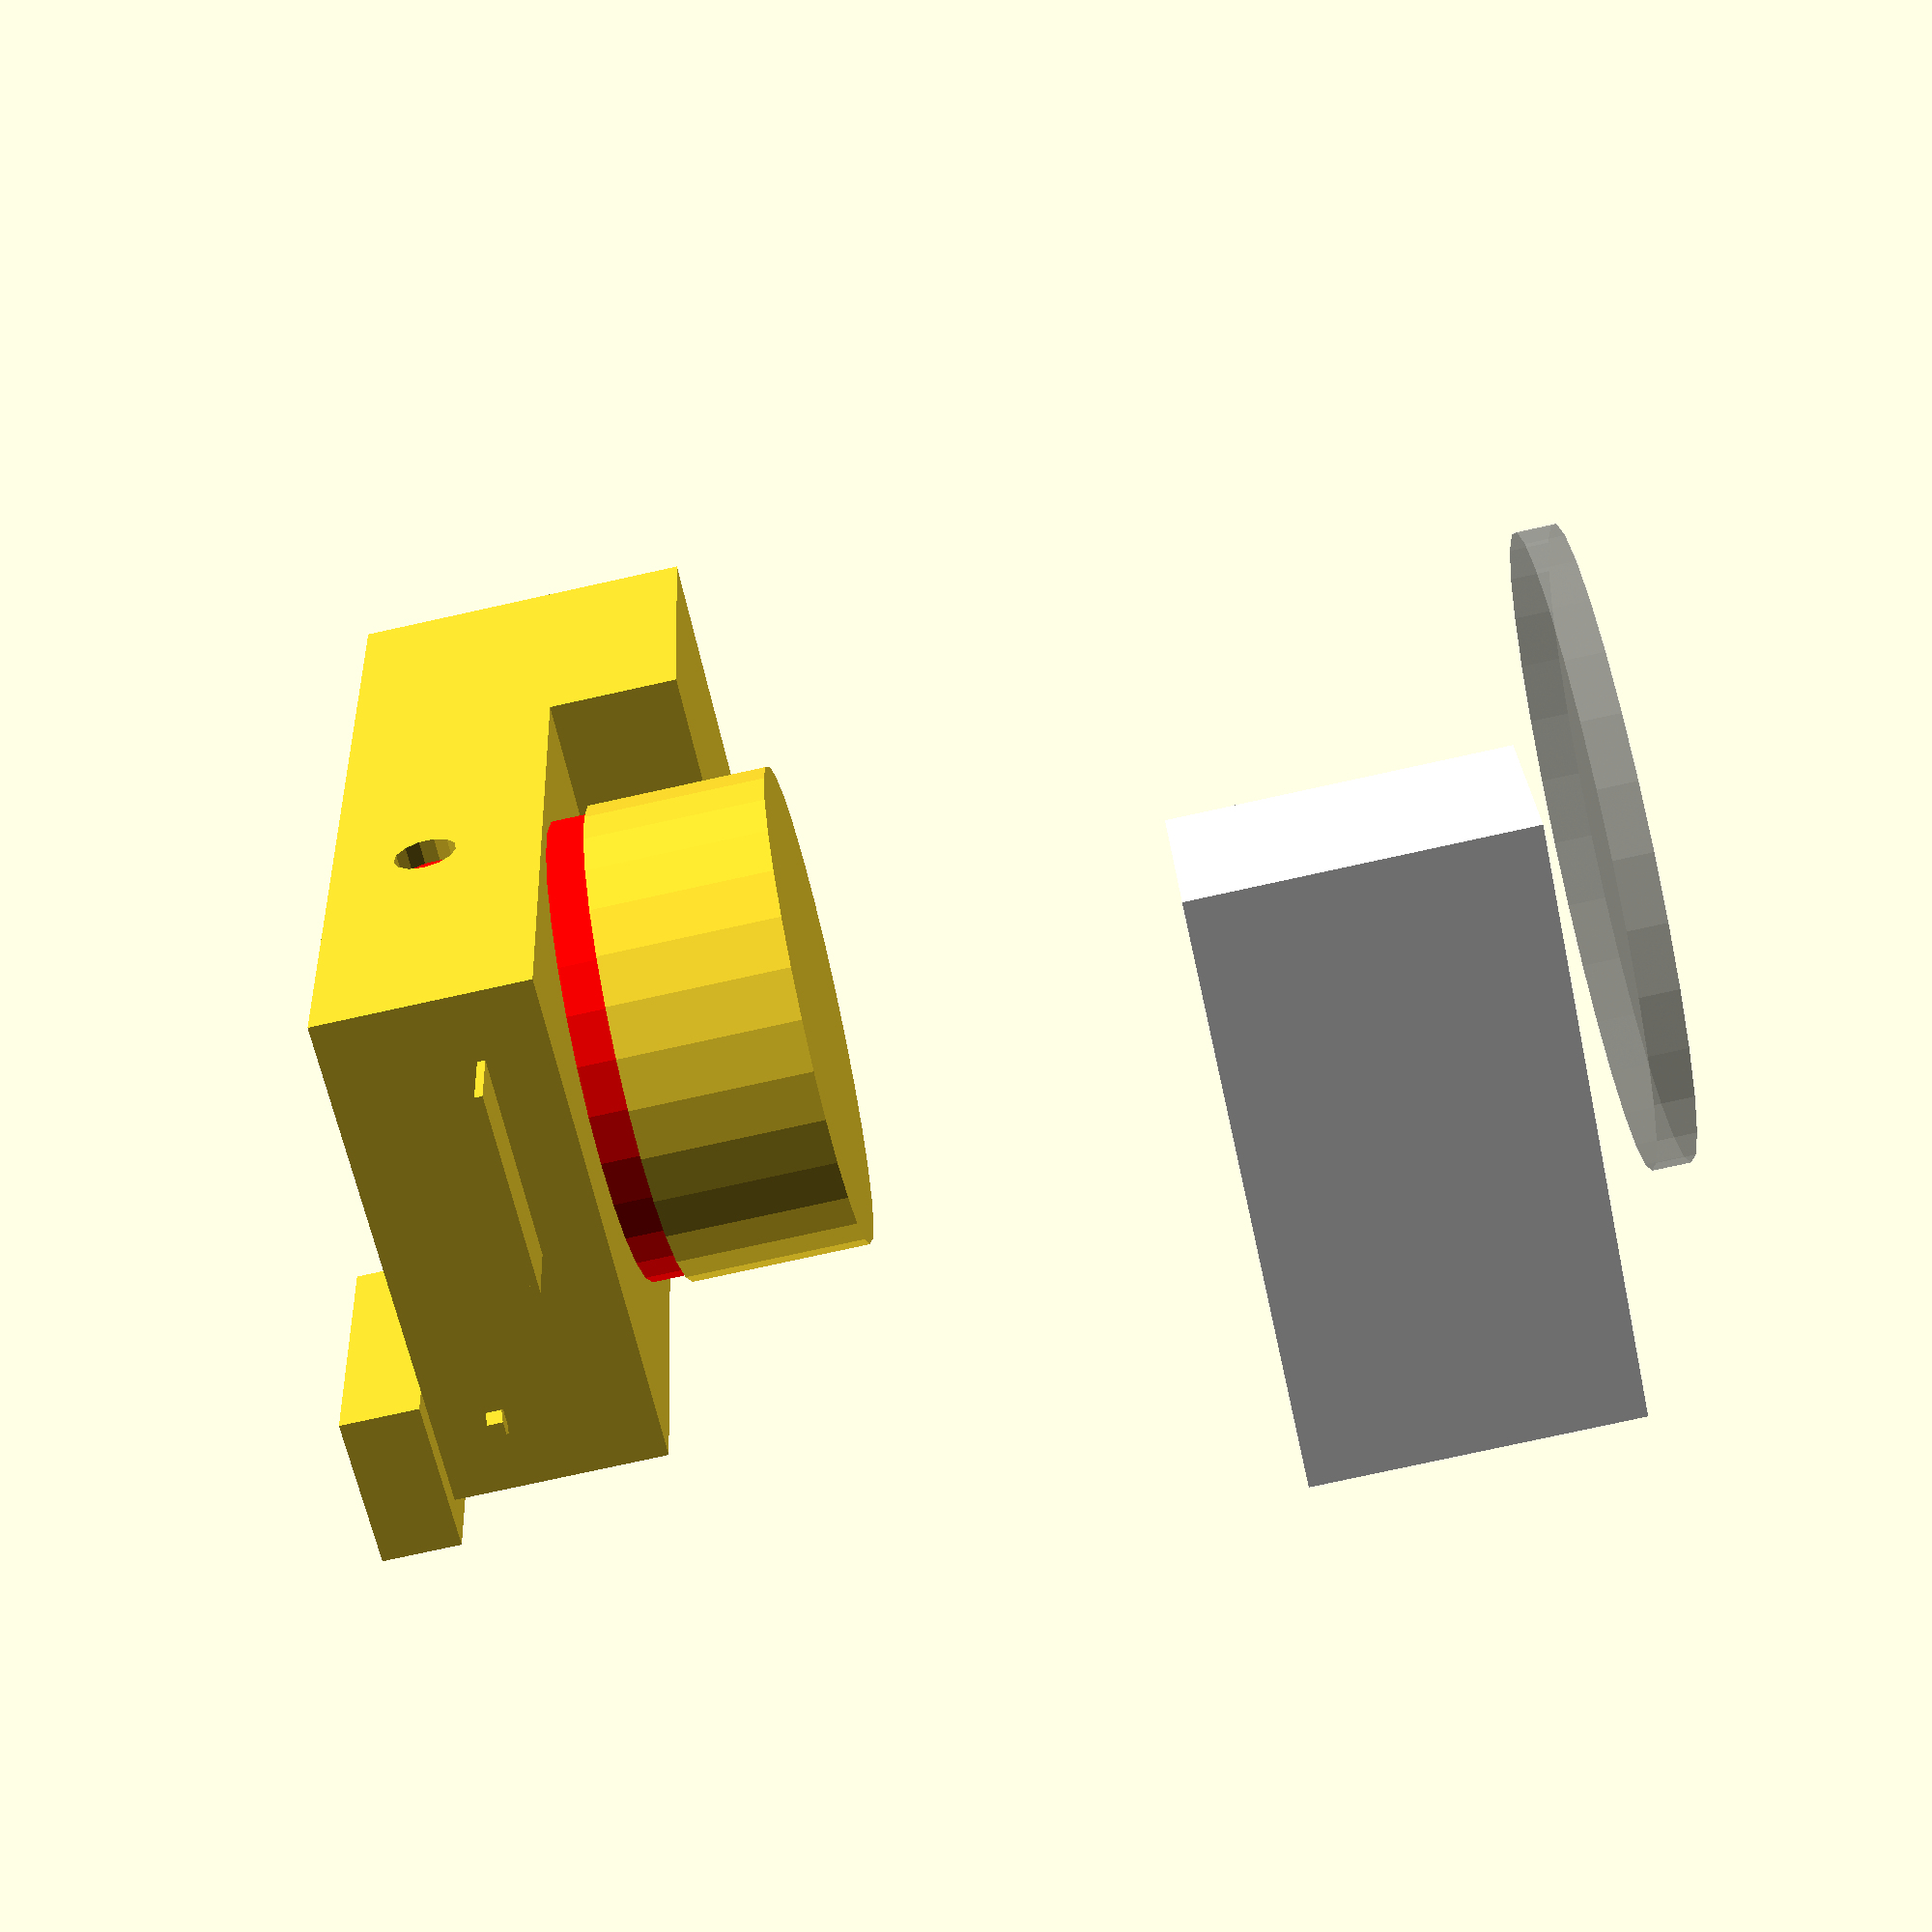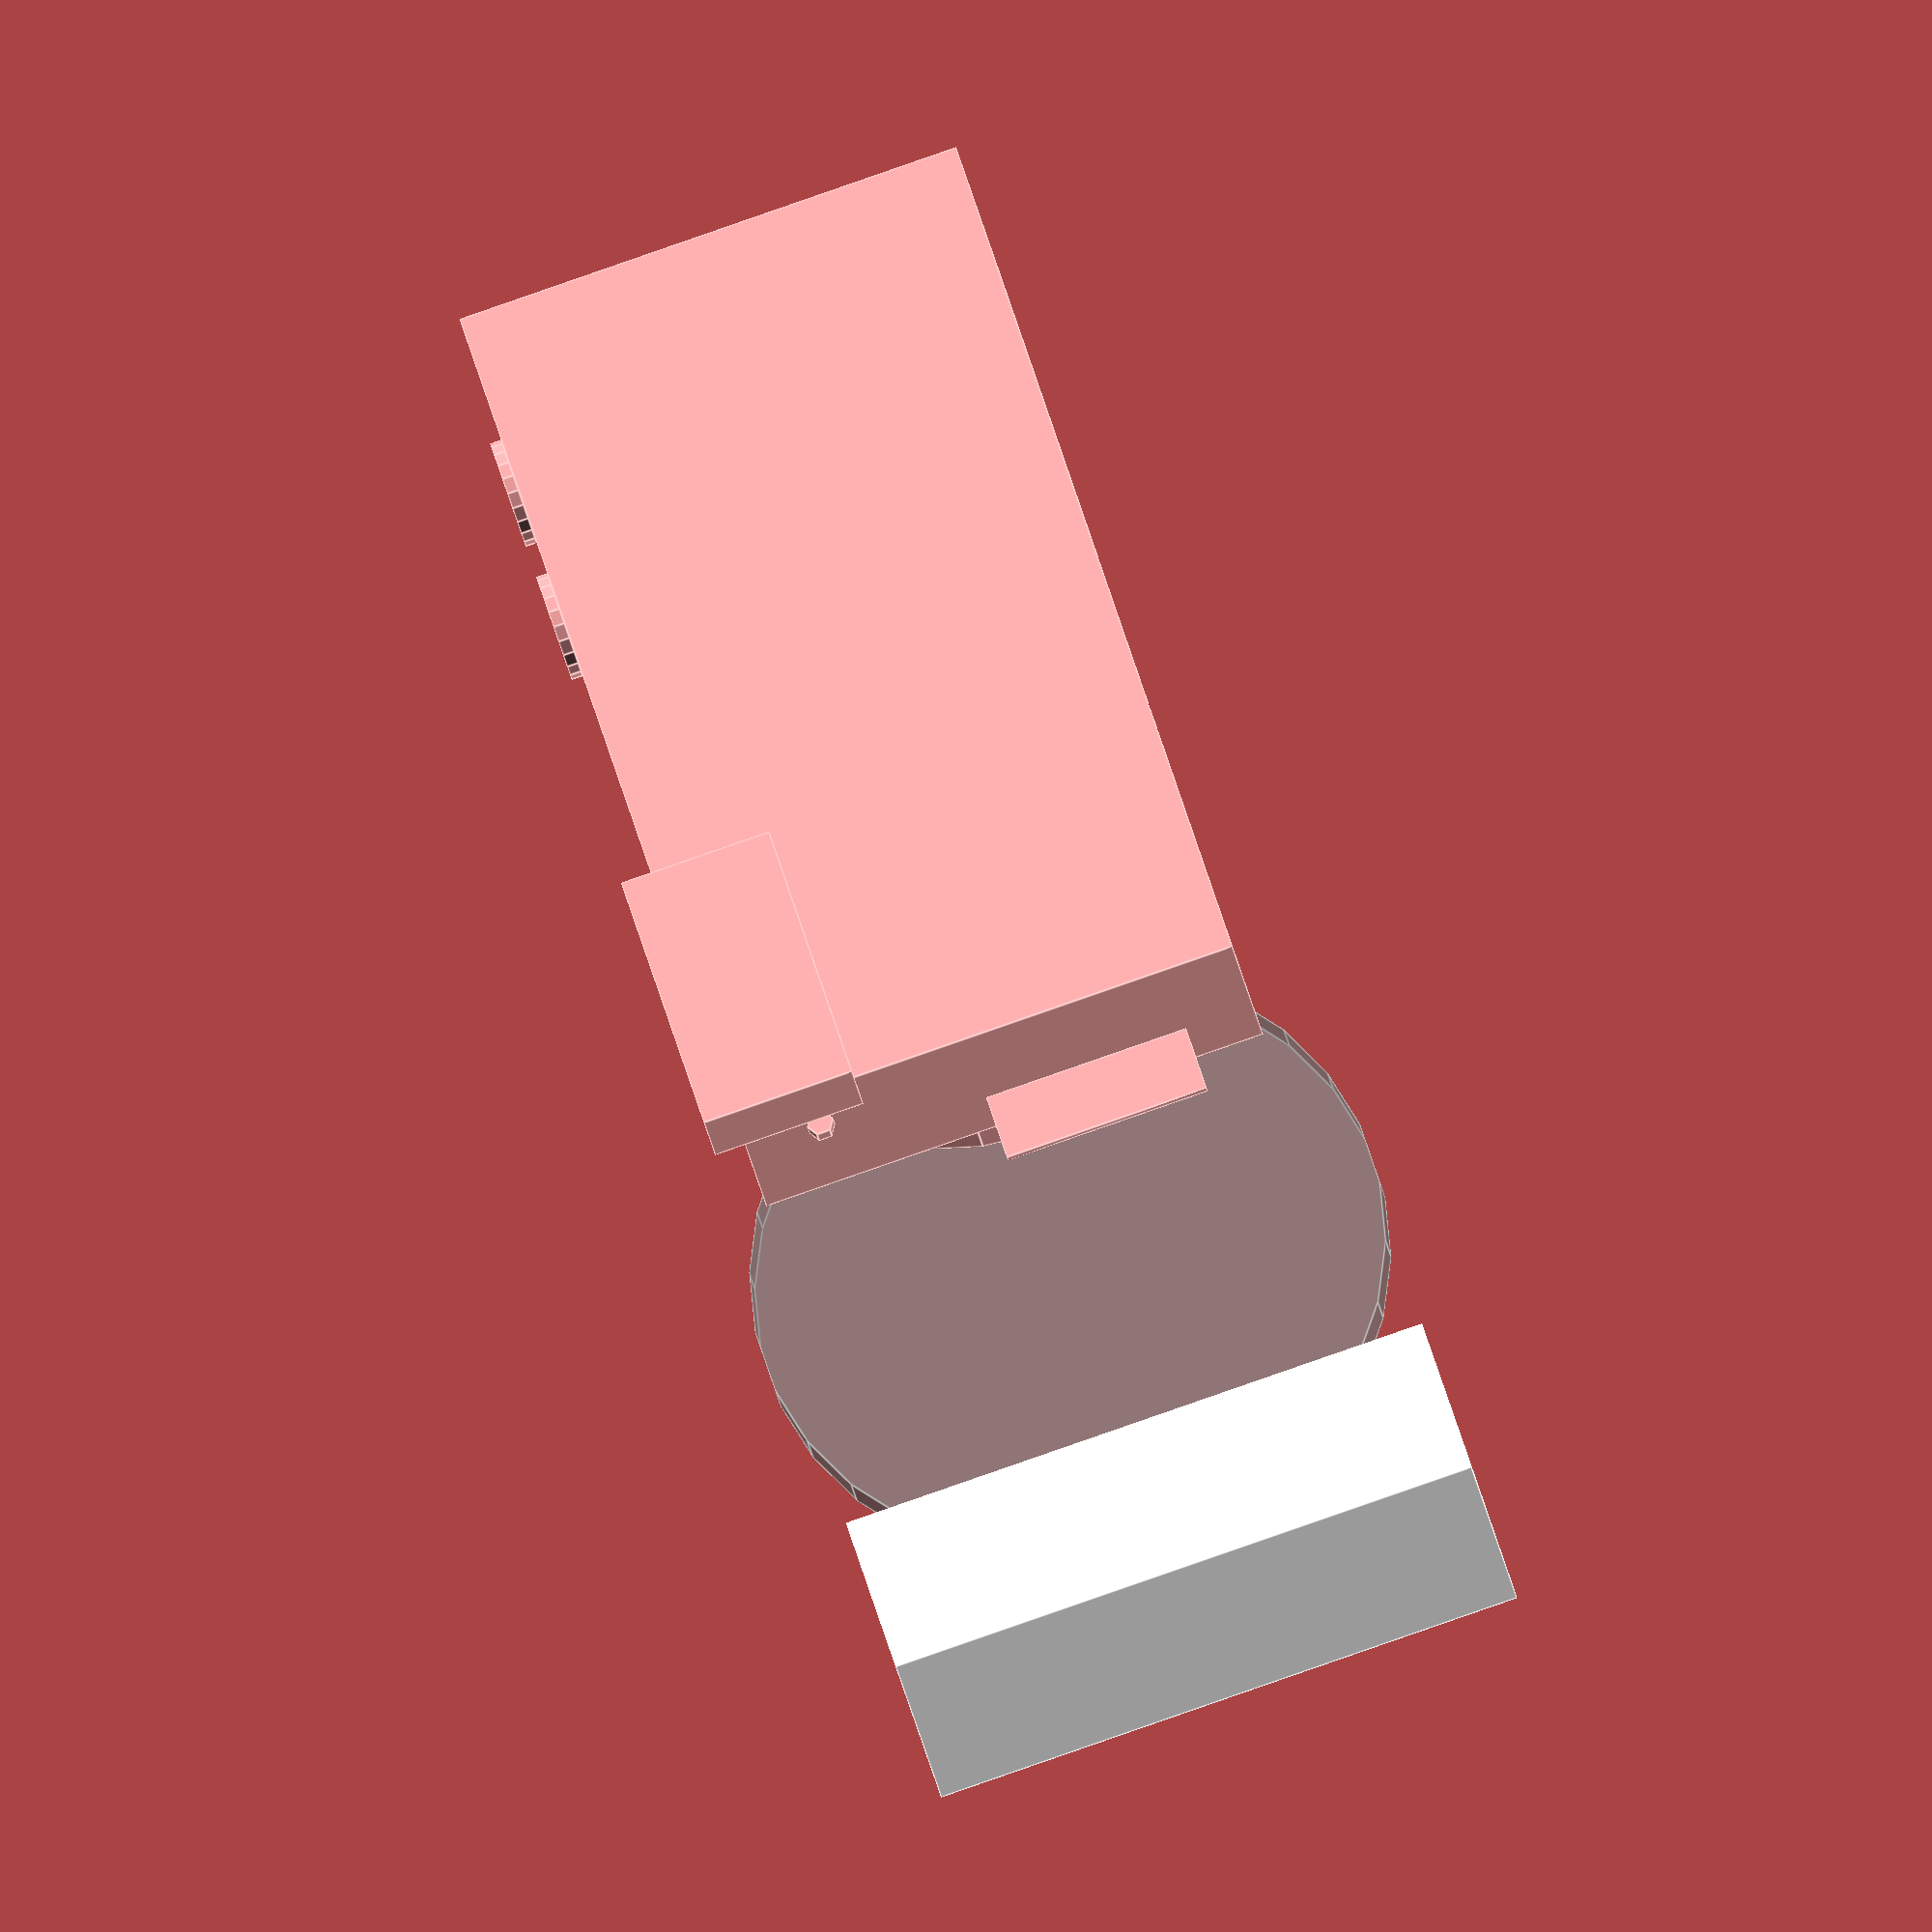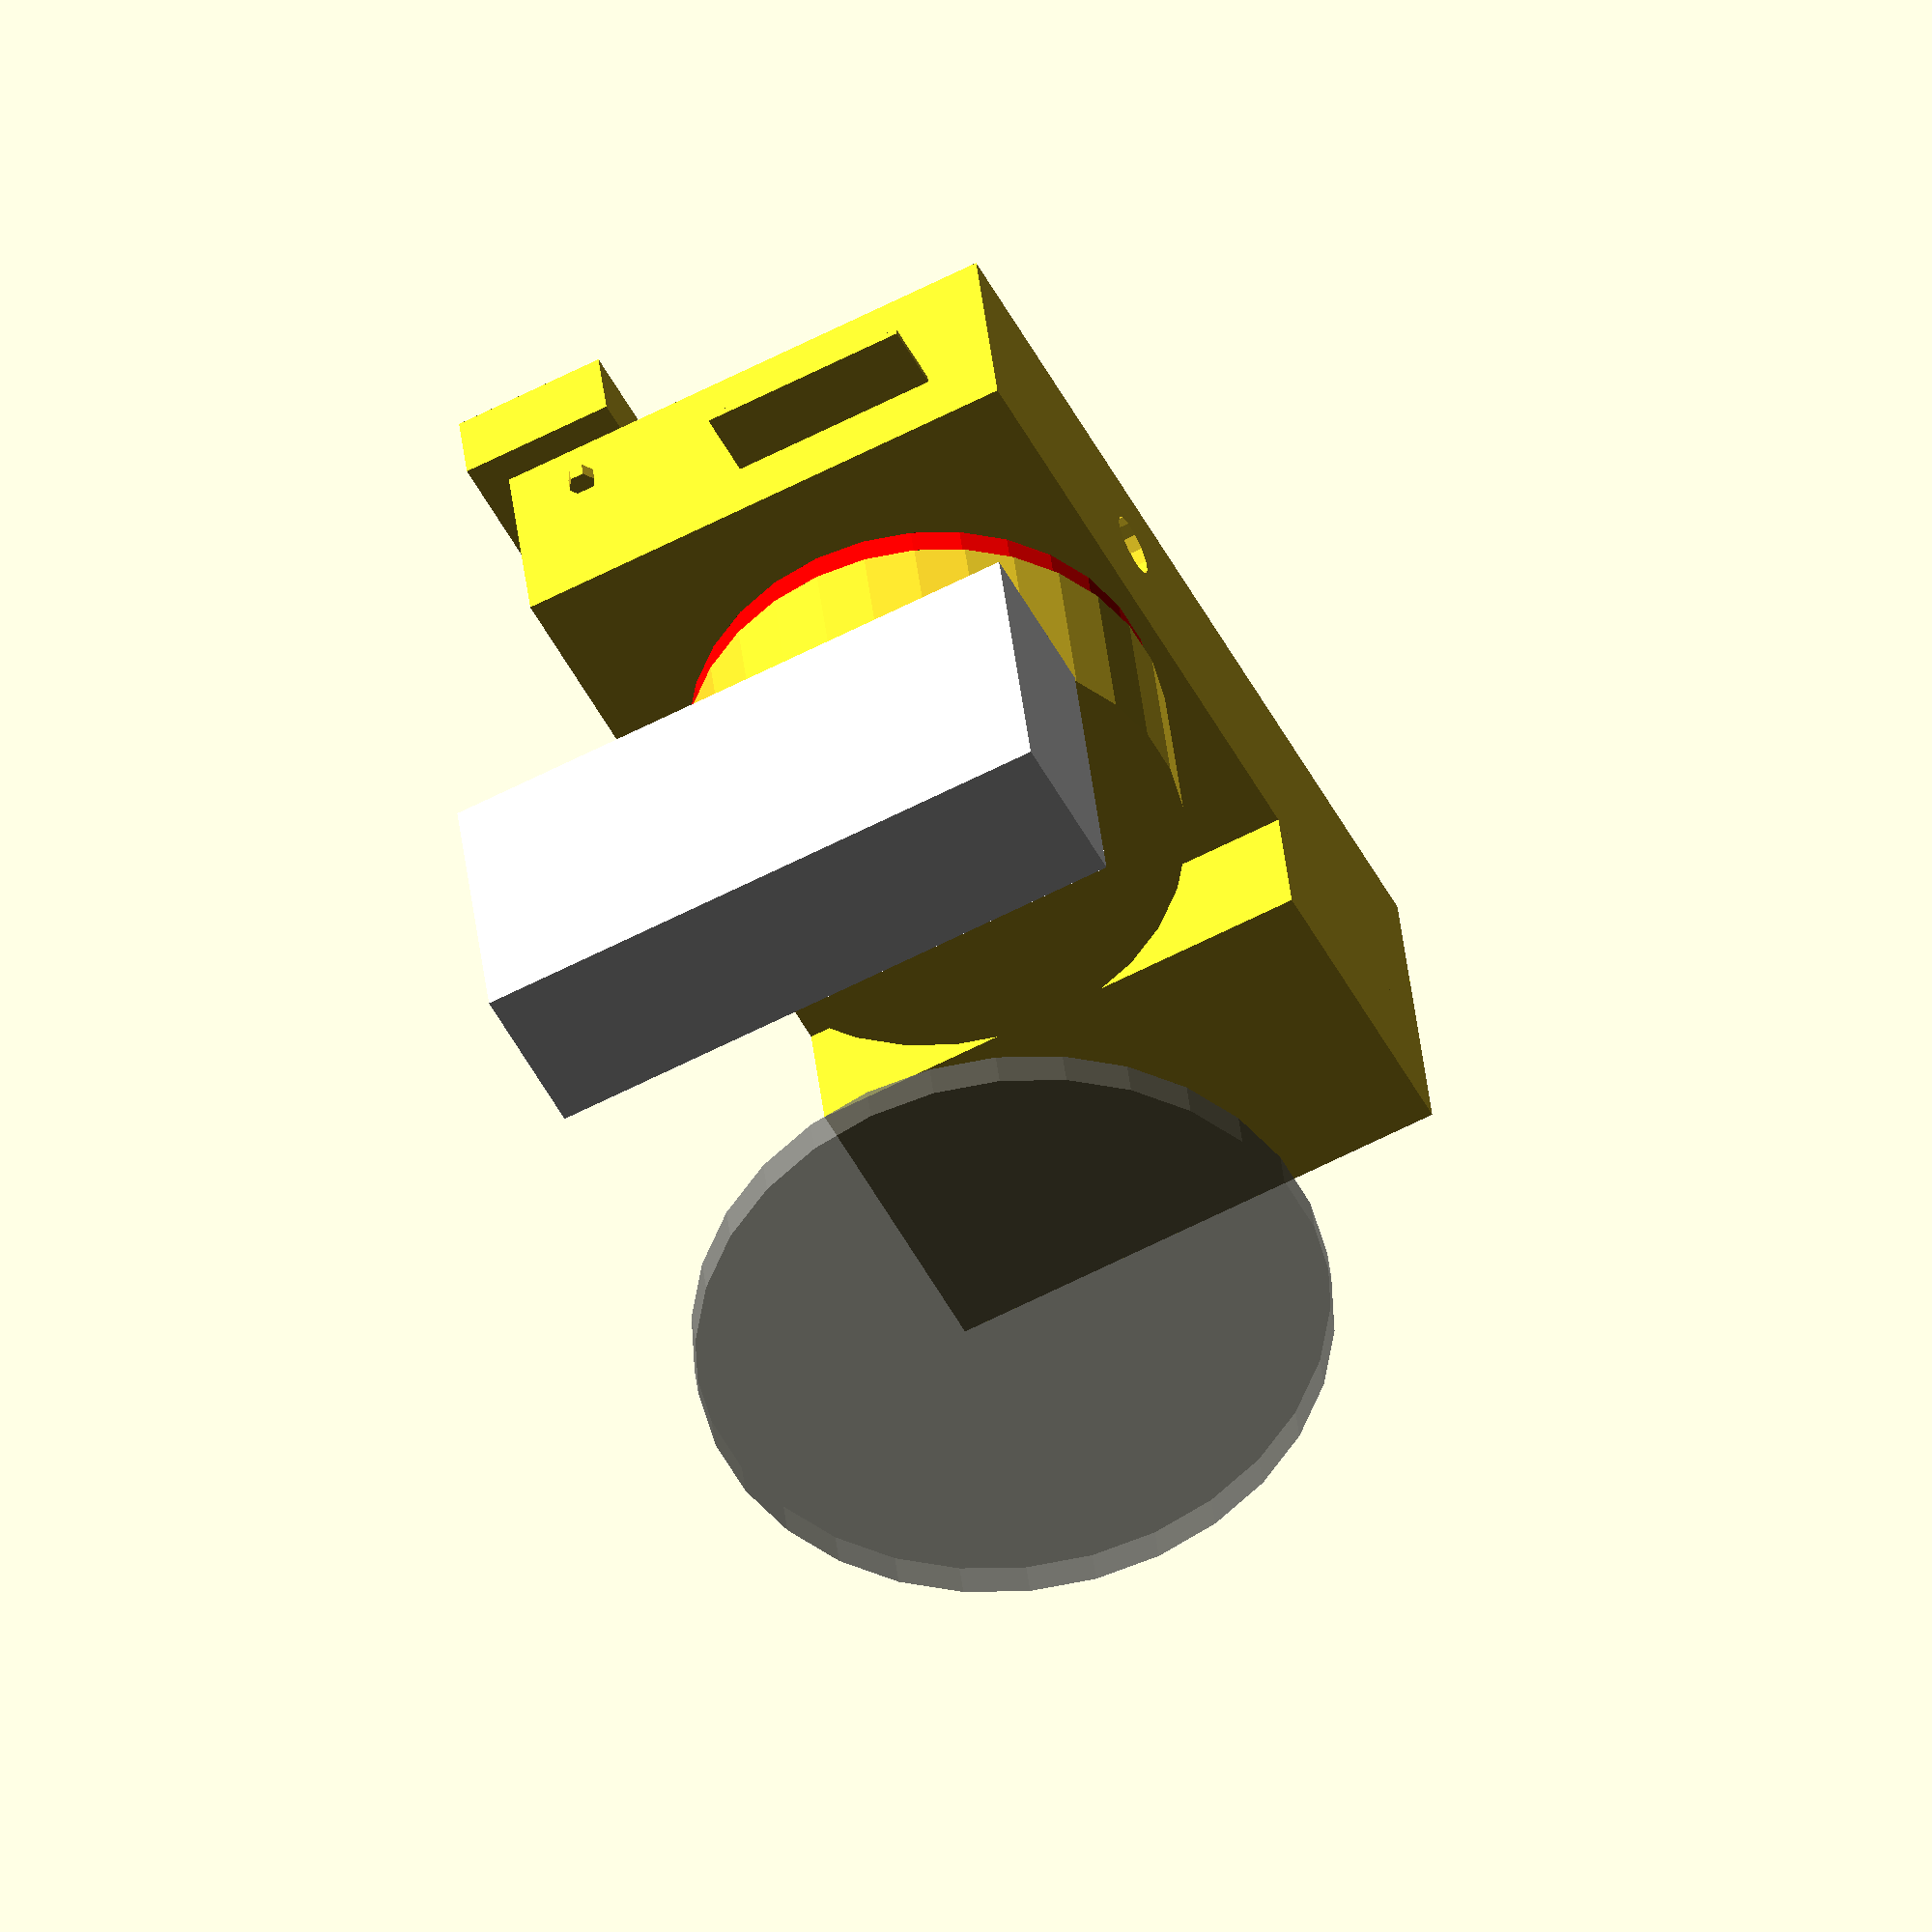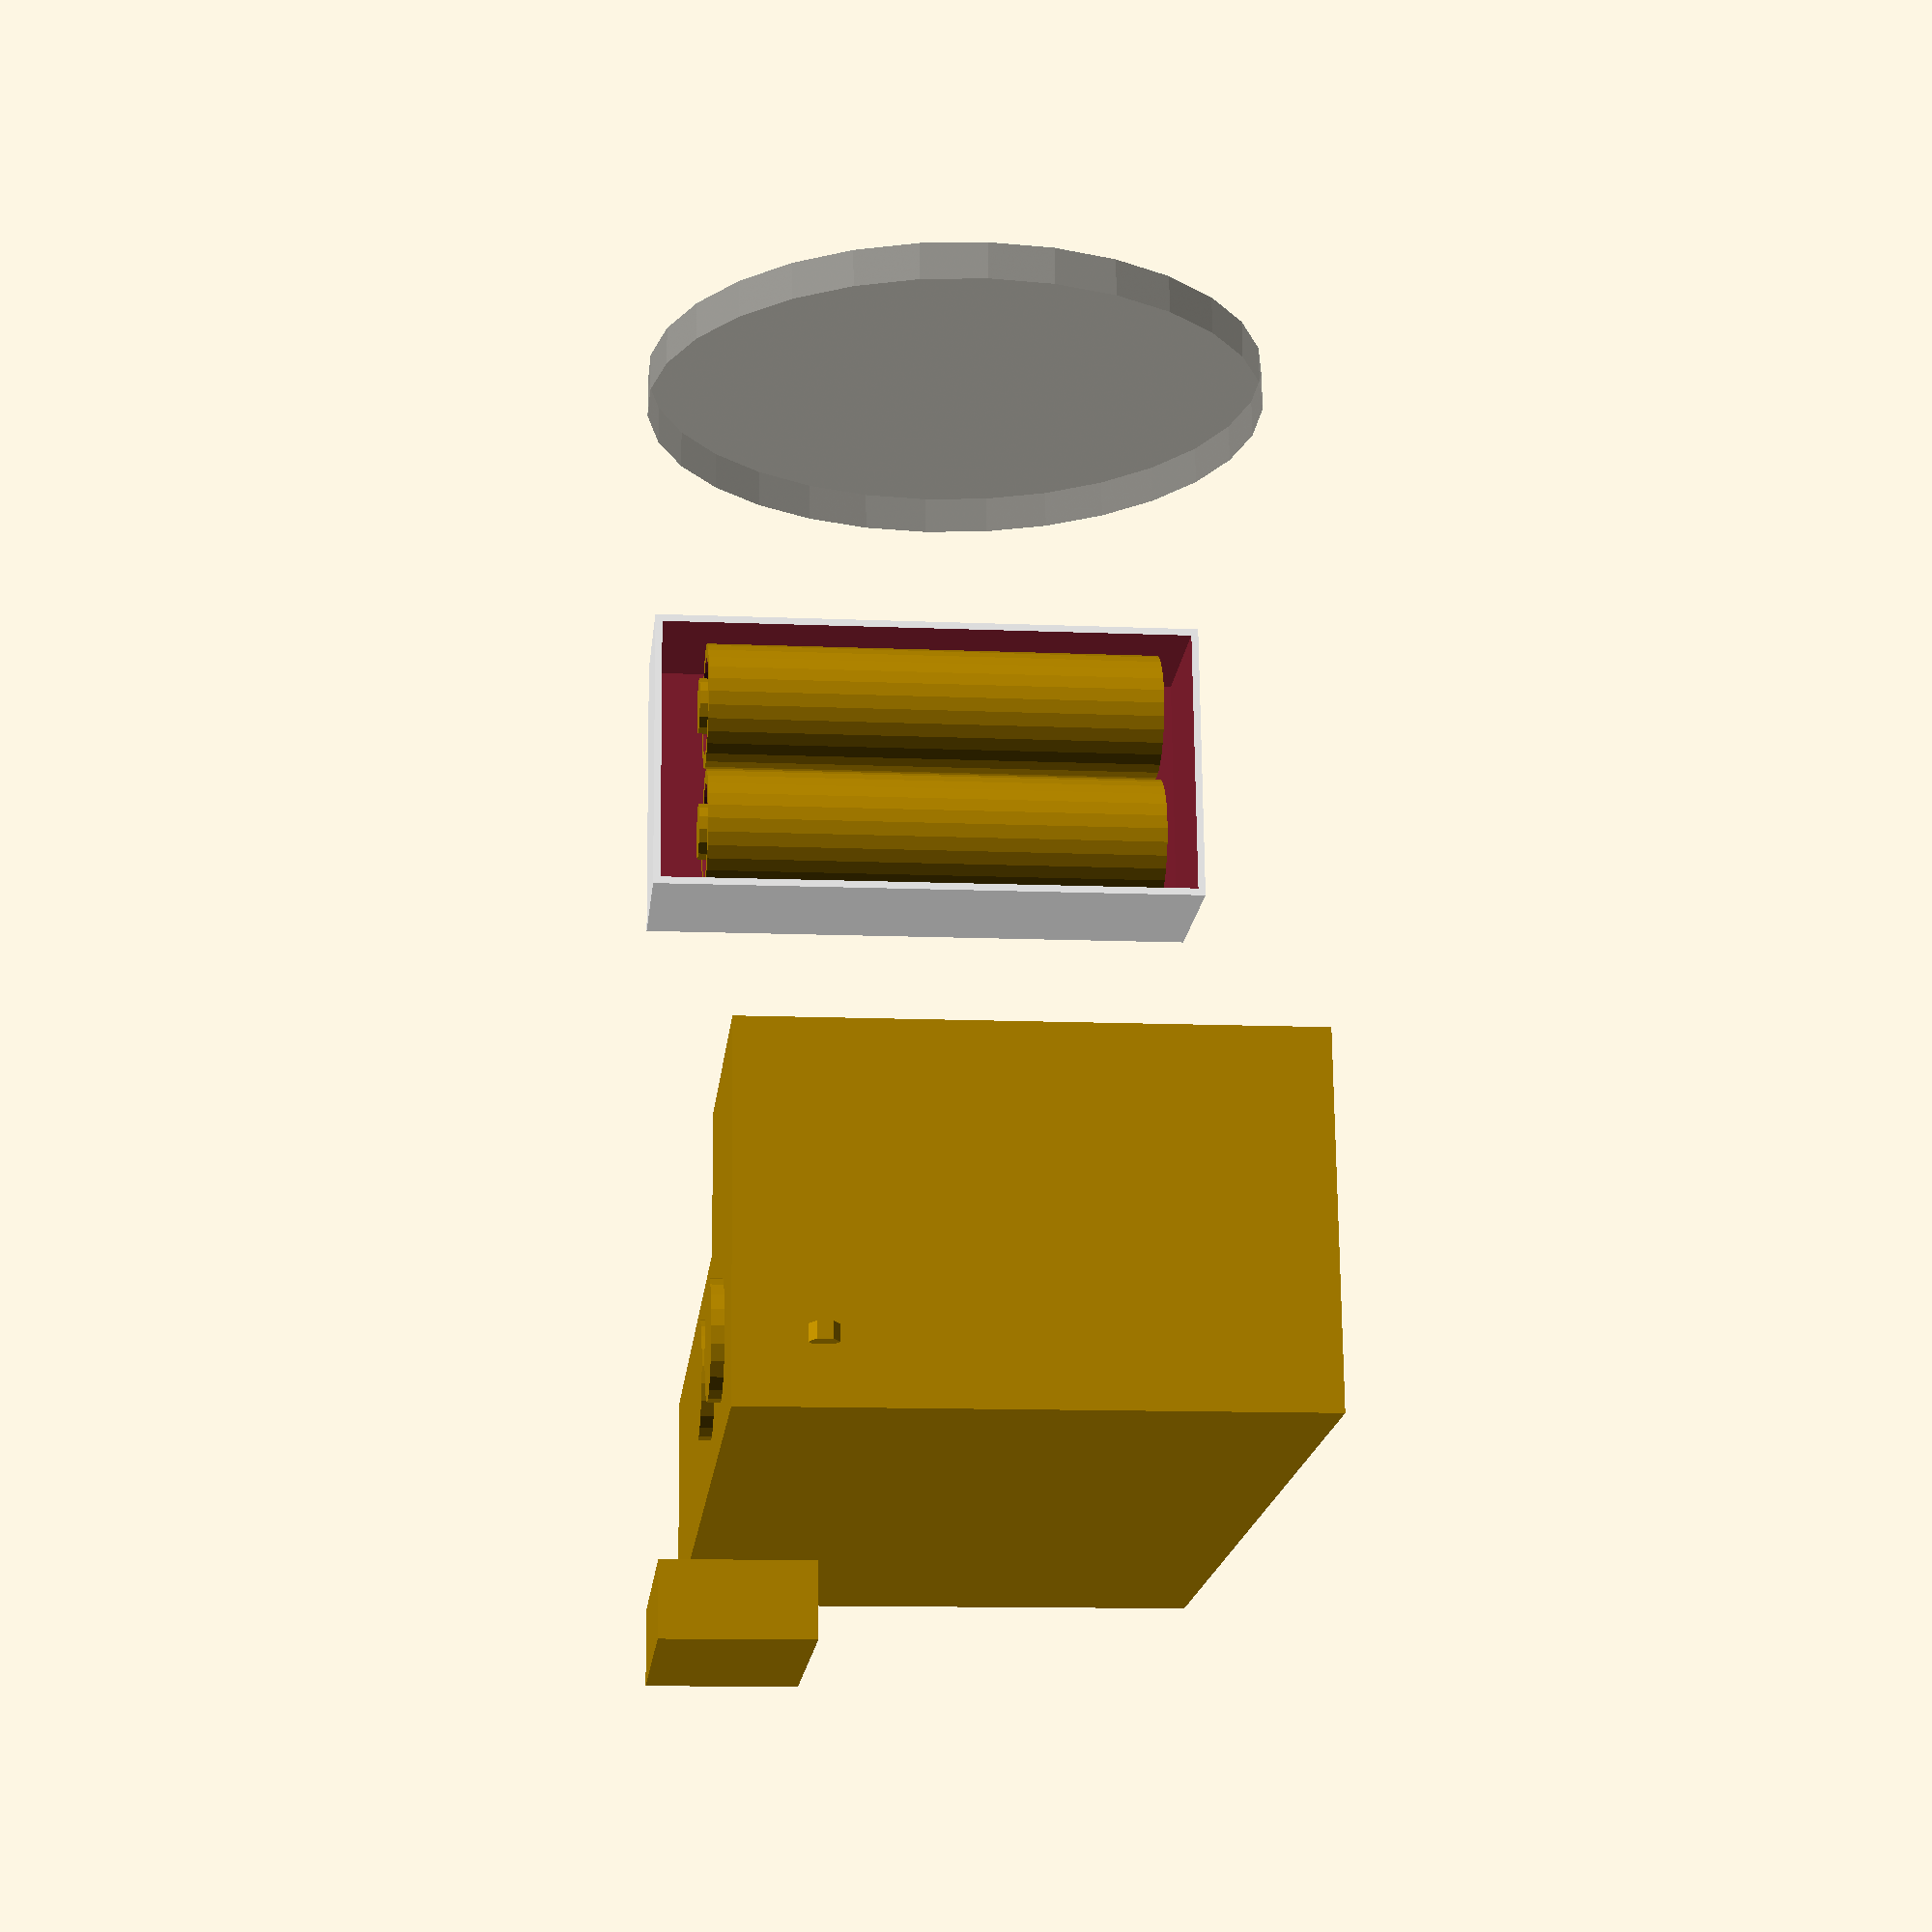
<openscad>
// GLOBAL VARS

dim_case_interior   = [160,     55,     93  ];
dim_battery_holder  = [21.54,40.21,     77.7];


translate([5, 126, 12]) camera();

//color([0.2, 0.3, 0.9, 0.9]) enclosure();
//translate([200, 0, 0]) color([0.2, 0.3, 0.9]) enclosure1120();

translate([134, 10, 5]) battery_holder();

translate([84, 0, 45]) color([0.5, 0.5, 0.5, 0.5]) uv_filter();

// pelicase 
//color([0, 0, 0, 0.1]) cube([160, 70, 93]);

//color([0.3, 0.3, 0.3, 0.8]) translate([110, 60, 14]) {
//    rotate([135, 0, 180]) {
//    //rotate([ 90, 0, 180]) {
//        cube([50.8, 65, 2]);
//        translate([55, 0, 0]) cube([31, 65, 2]);
//        translate([50, 38, 0]) cube([5, 20, 2]);
//        translate([-23, 10, 0]) cube([20, 20, 2]);
//        
//        translate([0, 50, 0]) cube([20, 14, 2]);
//    }
//}

// --------- modules --------- //

module enclosure1120() {
            
    difference() {
        cube([184, 78, 121]);
        translate([4, 4, 4]) cube([176, 78, 113]);
    }
}

module enclosure() {
            
    difference() {
       
        union() {
            difference() {
                cube(dim_case_interior);
                
                translate([4, -1, 4]) {
                    cube([152, 80, 85]);    
                }
                
                translate([12, 58, 72]) {
                    rotate([90, 0, 0]) {
                        cylinder(h=45, d=20);
                    }
                } 
            
            }

            // socket triangle
            translate([54, 16, 3.5]) {
                rotate([0, 0, 0])
                triangle(60, 12);
            }
            // socket block
            translate([54, 16, 0]) {
                difference() {  
                    cube([60, 50, 12]);    
                    translate([-10, 40, 10]) {
                        rotate([0, 90, 0]) {
                            difference() {
                                cube([12, 12, 80]);
                                translate([0, 0, -10]) {
                                    cylinder(h = 100, d = 20); 
                                }
                            }
                        }
                    }
                }
            }
            
            // front
            difference() {
                cube([160, 3, 93]);
                translate([84,4,46]) {
                    rotate([90, 0, 0]) {
                        cylinder(h=10, d=80);
                    }
                }
            }
            
            battery_holder_distance = dim_case_interior[0] - 4 - dim_battery_holder[0] - 2;
            translate([battery_holder_distance, 0, 0]) {
                cube([2, dim_case_interior[1], 10]);
            }
            translate([battery_holder_distance, 0, dim_case_interior[2] - 15]) {
                cube([2, dim_case_interior[1], 15]);
            }
            
        }
        
        // edges
        
//        translate([-1, 0, -1]) {
//            rotate([270, 0, 0]) triangle(162, 3);
//        }
//        
//        translate([0-1, 0, 94]) {
//            rotate([270, 90, 0]) triangle(95, 3);
//        }
//        
//        translate([-1, 0, 94]) {
//            rotate([180, 0, 0]) triangle(162, 3);
//        }
//        
//        translate([161, 0, 94]) {
//            rotate([180, 90, 0]) triangle(95, 3);
//        }
        
        // threadhole
        translate([81, 28, -1]) {
            camera_threadhole();
        }
        
        // battery holder holes
        translate([161, 20, 93/2]) {
            rotate([90, 90, 270]) threadhole(3, 6, 3, 3, 10);
        }
        translate([161, 40, 93/2]) {
            rotate([90, 90, 270]) threadhole(3, 6, 3, 3, 10);
        }
        
        // camera battery door hole
        translate([4, 15, 1]) {
            roundcube(46, 34, 10, 5);
            
            // cuttingholes
//            translate([1, 1, -1]) {
//                cylinder(h=2, d=2);
//            }
//            translate([46-2, 1, -1]) {
//                cylinder(h=2, d=2);
//            }
//            translate([1, 34-2, -1]) {
//                cylinder(h=2, d=2);
//            }
//            translate([46-2, 34-2, -1]) {
//                cylinder(h=2, d=2);
//            }
        }
        
        // side door
        translate([-2, 10, 10]) cube([10, 50, 75]);
    }
}

module triangle(height=3, length=15) {    
    polyhedron(
        points=[ 
        [ 0, 0, 0], [length, 0, 0], [0, length, 0],
        [ 0, 0, height], [length, 0, height], [0, length, height]],
        faces=[
        [0, 1, 2], [3, 4, 5], [0, 1, 4, 3],
        [1, 2, 5, 4], [0, 2, 5, 3]
        ]
    );
}

module camera_threadhole() {
    // 1/4 inch = 0,635cm
    screw_hole_diameter = 7;
    socket_diameter     = 24;
    socket_height       = 4;
    length              = 25;
    height              = 14;
    
    threadhole(screw_hole_diameter, 
                    socket_diameter,
                    socket_height,
                    length,
                    height);
}

module threadhole(  screw_hole_diameter, 
                    socket_diameter,
                    socket_height,
                    length,
                    height) {
                        
    cube([screw_hole_diameter, length, height]);
    
    translate([screw_hole_diameter/2, 0, 0]) {
        cylinder(h=height, d=screw_hole_diameter);
    }
    
    translate([screw_hole_diameter/2, length, 0]) {
        cylinder(h=height, d=screw_hole_diameter);
    }
    
    translate([-(socket_diameter/2 - screw_hole_diameter/2), 0, 0]) {
        cube([socket_diameter, length, socket_height]);
    }
    
    translate([screw_hole_diameter/2, 0, 0]) {
        cylinder(h=socket_height, d=socket_diameter);
    }
    
    translate([screw_hole_diameter/2, length, 0]) {
        cylinder(h=socket_height, d=socket_diameter);
    }
}

module camera() {

    translate([0, -17, 0]) {
        cube([40, 17, 67]);
    }

    translate([88, 27, 51]) {
        cube([36, 10, 20]);
    }

    // tripod screw thread
    difference() {
        cube([120, 27, 67]); // <--
        translate([78, 15, -1]) {
            cylinder(h = 5, d = 8);
        }
    }
    translate([78, 15, 3]) {
        color([1, 0, 0]) cylinder(h = 1, d = 8);
    }
    
    // knobs
    translate([20, 15, 67]) {
        cylinder(h = 1.5, d = 14);
    }
    translate([40, 15, 67]) {
        cylinder(h = 1.5, d = 14);
    }
    
    // belt attachment holder
    translate([-1, 20, 57]) {
        rotate([90, 90, 0]) {
            cylinder(h = 2, d = 3.5);
        }
    }
    translate([121, 20, 57]) {
        rotate([90, 90, 0]) {
            cylinder(h = 2, d = 3.5);
        }
    }

    // lens mount and lens
    translate([78, 0, 32]) {
        rotate([90]) {
            color([1,0,0]) cylinder(h = 5, d = 60);
            
            // lens
            translate([0, 0, 5]) {
            cylinder(h = 23, d = 62);
            }
        }
    }
    
    // port door
    
    translate([120, 8, 9]) cube([9, 1, 27]);

}

module battery_18650() {
    difference() {
        cylinder(h = 65, d = 18);
        translate([0, 0, 64.5]) {
            cylinder(h = 1, d = 14); 
        }  
    }
    
    translate([0, 0, 64]) {
        cylinder(h = 2, d = 8); 
    }   
}

module battery_holder() {
    difference() {
        color([1, 1, 1]) cube(dim_battery_holder);
        translate([-2, 1, 1]) {
            cube([22.54, 38.21, 75.7]);
        }
    }
    
    translate([10, 29, 5]) {
        battery_18650();
    }
    
    translate([10, 10, 5]) {
        battery_18650();
    }    
}

module uv_filter() {
    rotate([90, 0, 0]) cylinder(h=5, d=82);
}

// ----- support ------- //

module triangle(width, height) {
    
  
                // a^2 = c^2
                // a = sqrt ( c^2 / 2 )
                
                a       = sqrt(pow(height, 2) / 2);
                
                translate([0, 0, -a]) {
                    intersection() {
                        rotate([45, 0, 0]) cube([width, height, height]);
                        translate([0, -a, a]) cube([width, a, a]);
                    }
                }    
    
    }

module roundcube(x, y, height, cornerdiameter) {
    
    module corner_rounder(height, cornerdiameter) {
        translate(0, 0, 0) {
            difference() {   
                cube([cornerdiameter+2, cornerdiameter+2, height+2]);
                cylinder(h=height+2, d = cornerdiameter);
            }
        }
    }
    
    difference() {
        cube([x, y, height]);
        translate([cornerdiameter/2, cornerdiameter/2, -1]) {
            rotate([0, 0, 180]) {
                corner_rounder(height, cornerdiameter);
            }
        }

        translate([cornerdiameter/2, y-cornerdiameter/2, -1]) {
            rotate([0, 0, 90]) {
                corner_rounder(height, cornerdiameter);
            }
        }
        
        translate([x-cornerdiameter/2, cornerdiameter/2, -1]) {
            rotate([0, 0, 270]) {
                corner_rounder(height, cornerdiameter);
            }
        }
        
        translate([x-cornerdiameter/2, y-cornerdiameter/2, -1]) {
            rotate([0, 0, 0]) {
                corner_rounder(height, cornerdiameter);
            }
        }
    }
}
</openscad>
<views>
elev=63.0 azim=93.0 roll=192.1 proj=p view=solid
elev=269.8 azim=333.7 roll=70.9 proj=o view=edges
elev=64.1 azim=12.7 roll=117.3 proj=o view=wireframe
elev=11.3 azim=173.6 roll=84.0 proj=p view=wireframe
</views>
